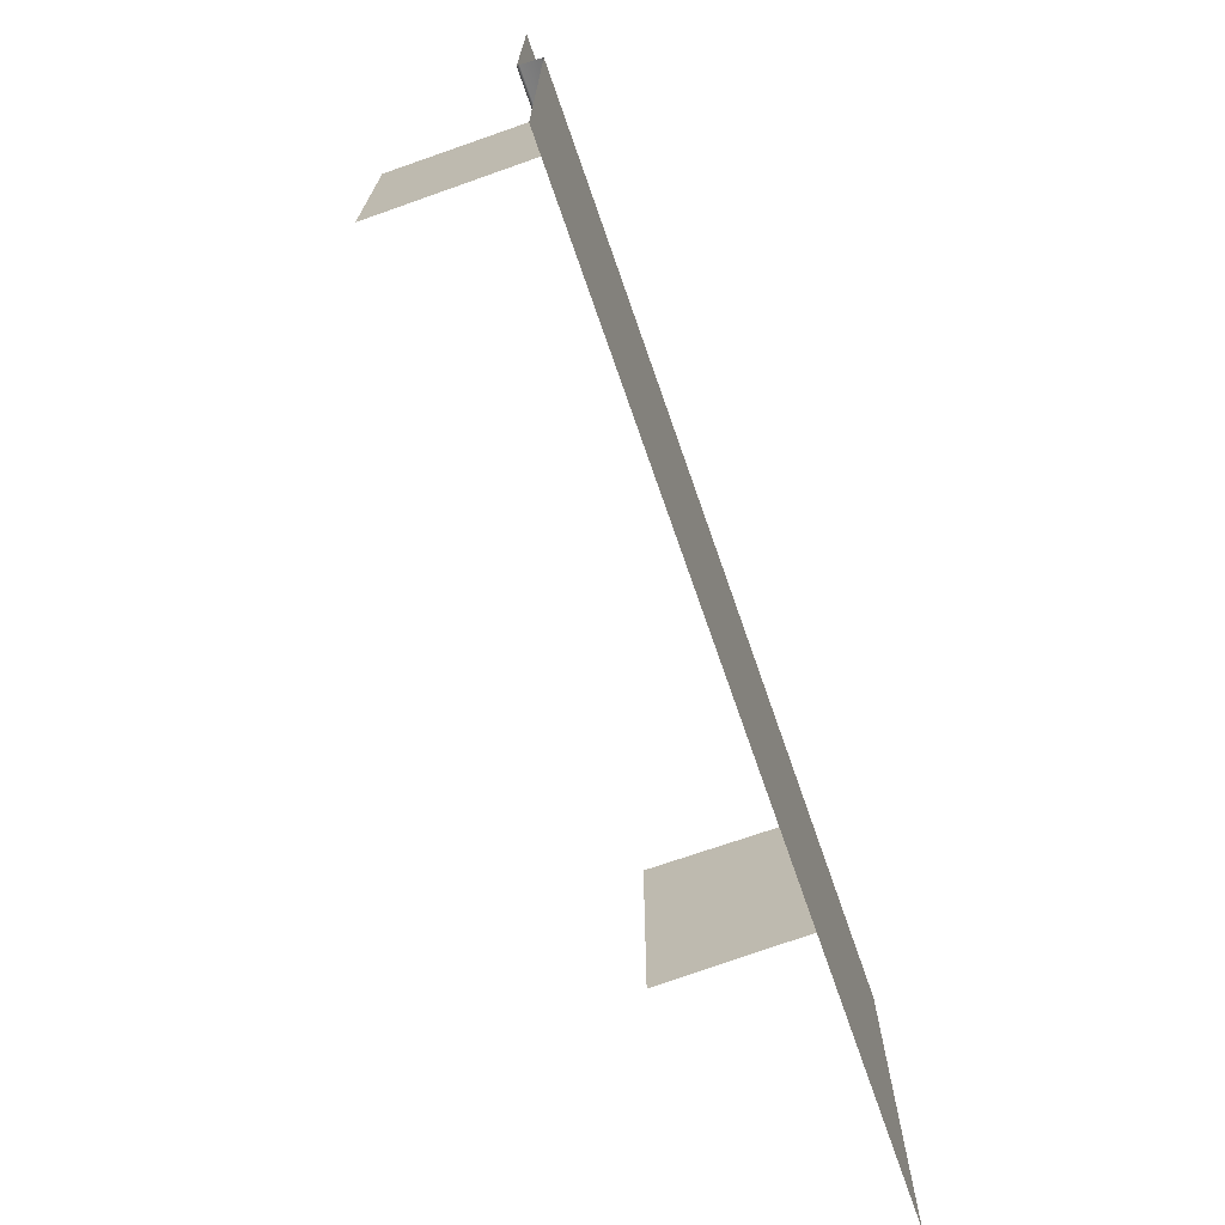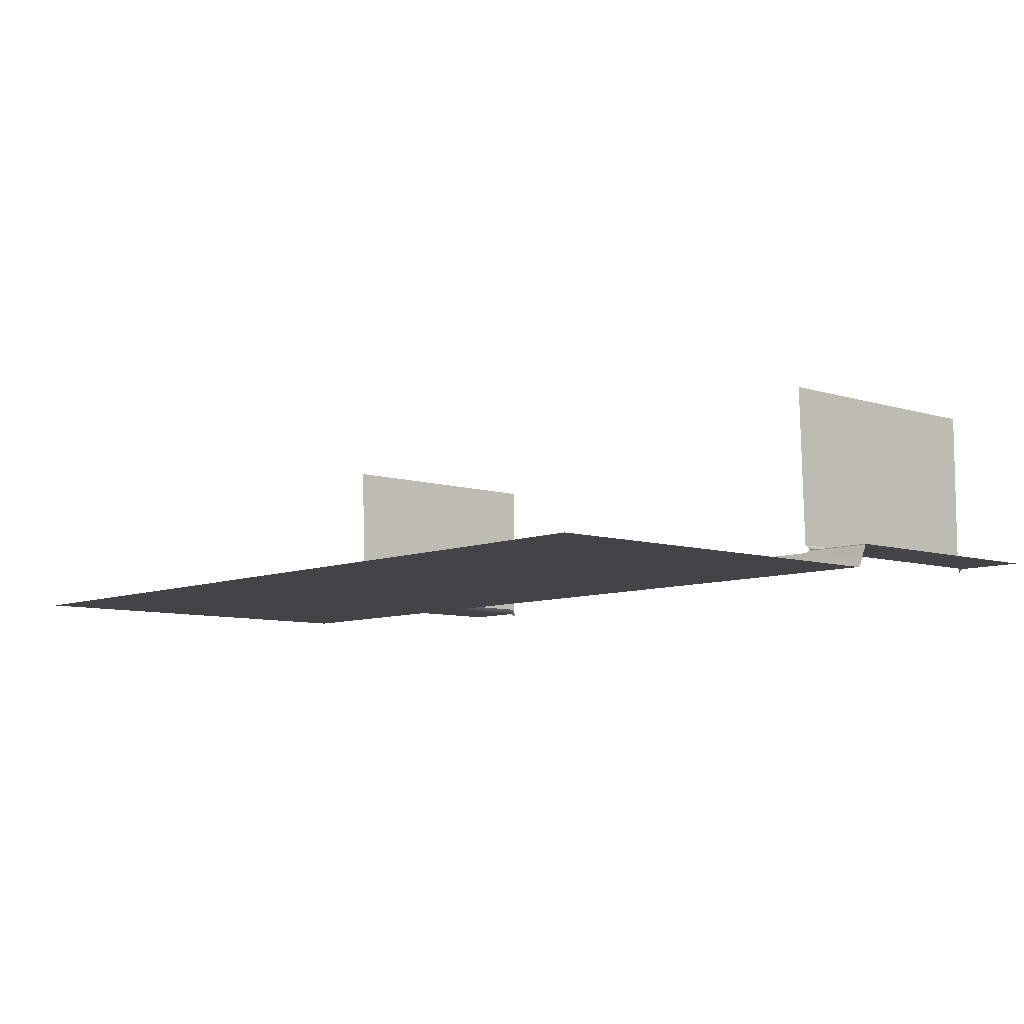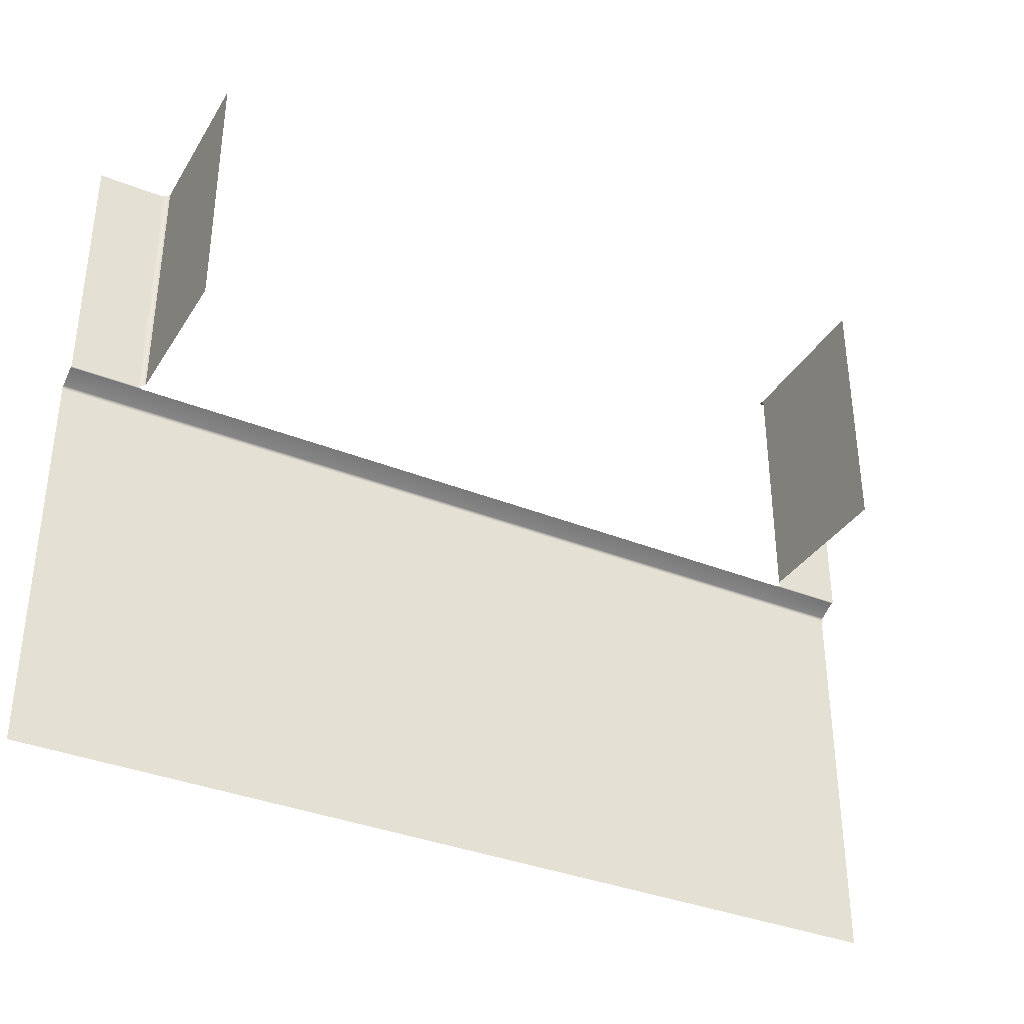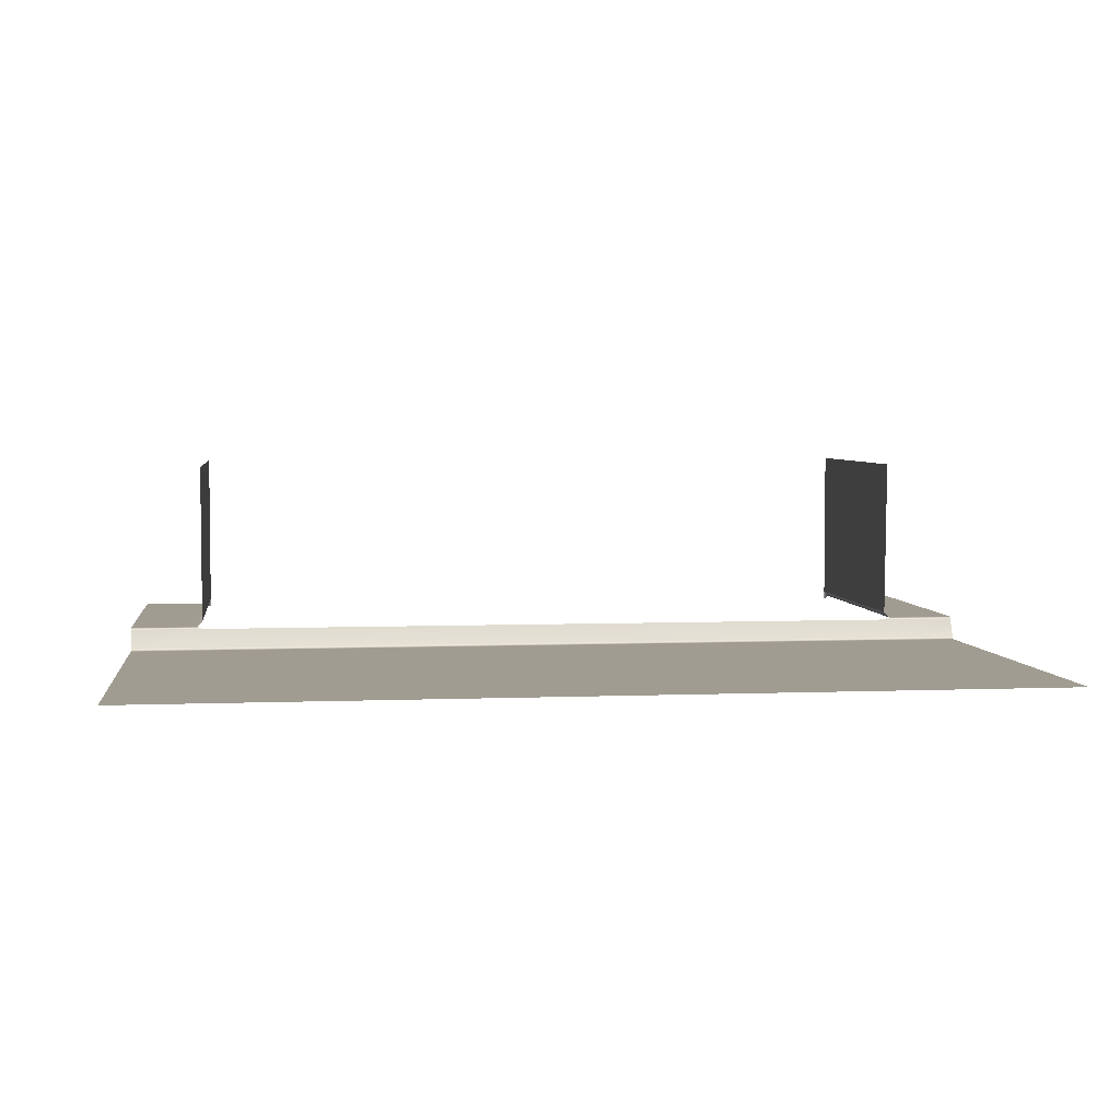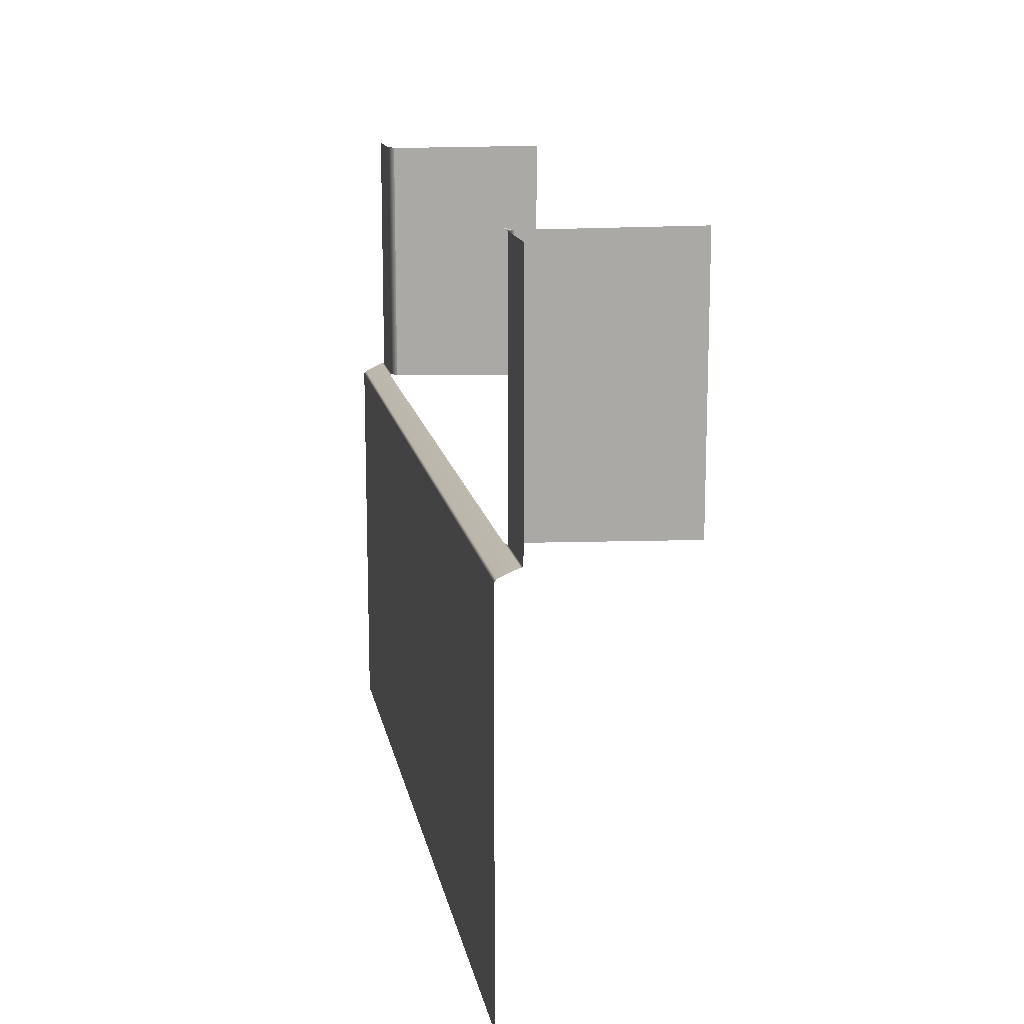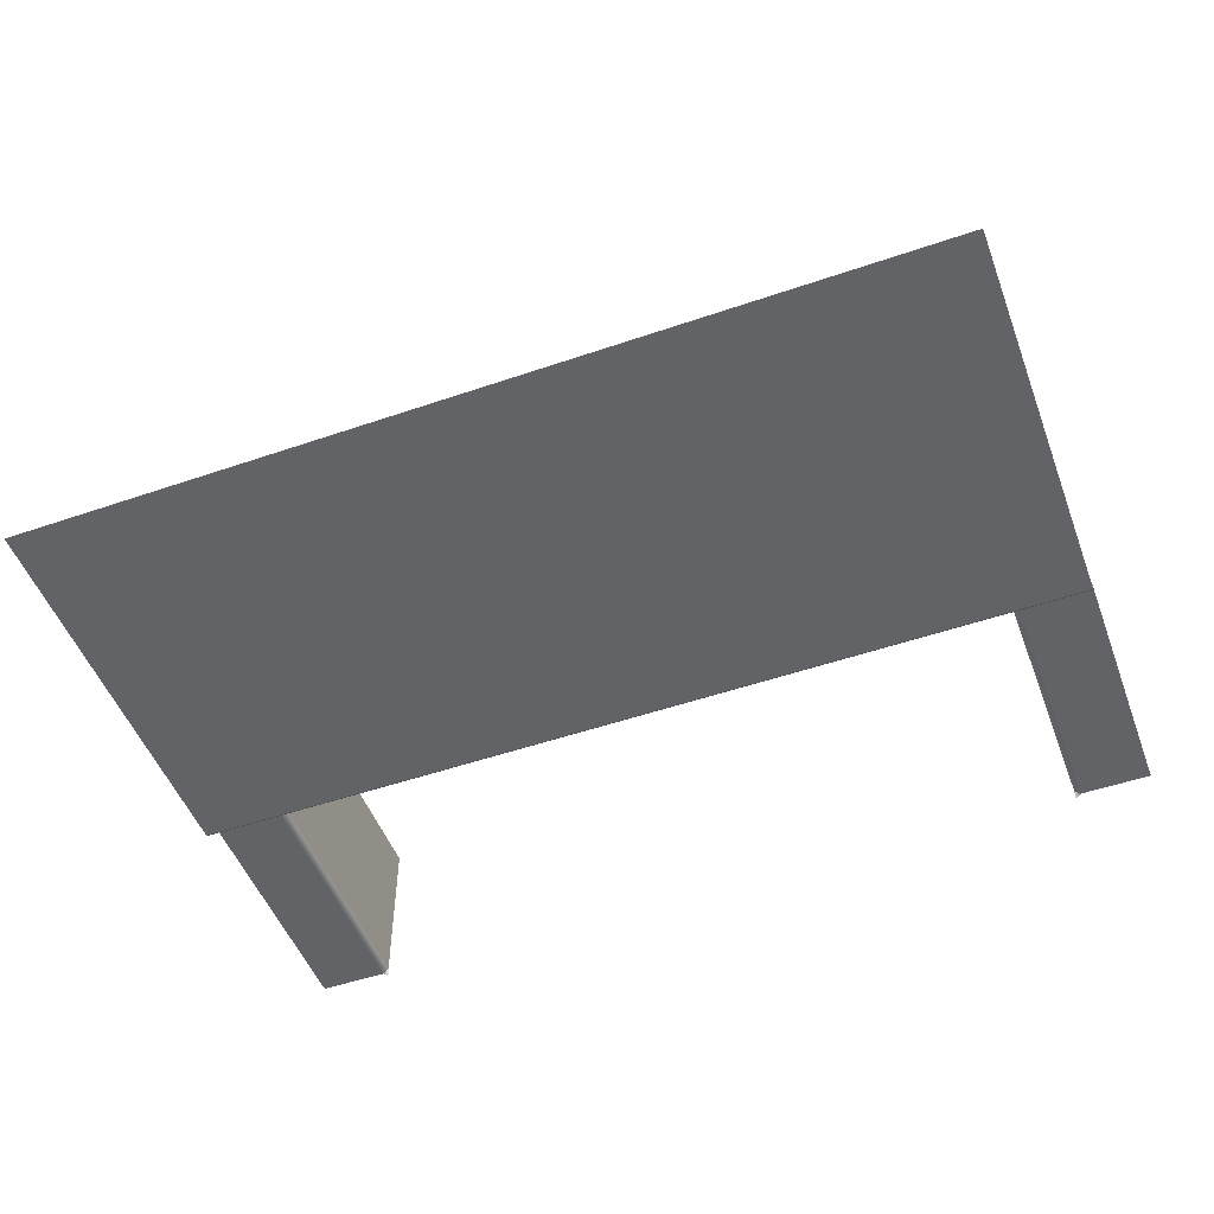
<metadata>
{"format":"obj","ext":"obj","renderer":"f3d","projection":"perspective","resolution":1024,"background":"white","views":[{"elev":-71.8,"azim":109.2,"up":"+Y"},{"elev":-8.1,"azim":48.6,"up":"+Z"},{"elev":-36.2,"azim":-27.6,"up":"+Y"},{"elev":4.3,"azim":-7.5,"up":"+Z"},{"elev":14.6,"azim":-100.4,"up":"+Y"},{"elev":-50.9,"azim":20.5,"up":"+Z"}]}
</metadata>
<code>
g m_dlc5_wall_window_01_inside
v 0.5965 1.062 -0.3048
v 0.5965 0 -0.3048
v 1.596 0 -0.3048
v 1.596 1.062 -0.3048
v 1.596 1.07 -0.2986
v 0.5965 1.07 -0.2986
v 1.596 1.093 -0.2467
v 0.5965 1.093 -0.2467
v 1.8 1.093 -0.2467
v 1.8 1.093 -0.2402
v 1.611 1.093 -0.2402
v 1.8 1.07 -0.2986
v 1.8 1.062 -0.3048
v 1.8 0 -0.3048
v -0.6035 1.793 -0.2402
v -0.6035 1.093 -0.2402
v -0.4193 1.093 -0.2402
v -0.4193 1.793 -0.2402
v -0.4042 1.093 -0.2251
v -0.4042 1.793 -0.2251
v -0.6035 1.062 -0.3048
v -0.6035 0 -0.3048
v -0.4042 0 -0.3048
v -0.4042 1.062 -0.3048
v -0.4042 1.07 -0.2986
v -0.6035 1.07 -0.2986
v -0.4042 1.093 -0.2467
v -0.6035 1.093 -0.2467
v 0.5965 1.093 -0.2467
v 0.5965 1.07 -0.2986
v 0.5965 1.062 -0.3048
v 0.5965 0 -0.3048
v -0.4193 1.093 -0.2402
v -0.6035 1.093 -0.2402
v 1.611 1.093 -0.2402
v 1.8 1.093 -0.2402
v 1.8 1.793 -0.2402
v 1.611 1.793 -0.2402
v 1.596 1.793 -0.2251
v 1.596 1.093 -0.2251
v -0.4042 1.093 -0.2251
v -0.4042 1.078 0.2153
v -0.4042 1.793 0.2153
v -0.4042 1.793 -0.2251
v 1.596 1.793 -0.2251
v 1.596 1.793 0.2153
v 1.596 1.078 0.2153
v 1.596 1.093 -0.2251
v 1.596 1.793 -0.2251
v 1.611 1.793 -0.2402
v 1.596 1.798 -0.25
v -0.4193 1.793 -0.2402
v -0.4042 1.798 -0.25
v -0.4042 1.793 -0.2251
g m_dlc5_wall_window_01_inside_0
f 3 2 1
f 4 3 1
f 4 1 5
f 1 6 5
f 7 5 6
f 8 7 6
f 7 9 5
f 9 7 10
f 7 11 10
f 9 12 5
f 4 5 12
f 13 4 12
f 4 13 3
f 13 14 3
f 17 16 15
f 18 17 15
f 19 17 18
f 20 19 18
f 23 22 21
f 24 23 21
f 24 21 25
f 21 26 25
f 27 25 26
f 28 27 26
f 27 29 25
f 29 30 25
f 24 25 30
f 31 24 30
f 24 31 23
f 31 32 23
f 27 28 33
f 28 34 33
f 37 36 35
f 38 37 35
f 38 35 39
f 35 40 39
f 43 42 41
f 44 43 41
f 47 46 45
f 48 47 45
f 51 50 49
f 54 53 52

</code>
